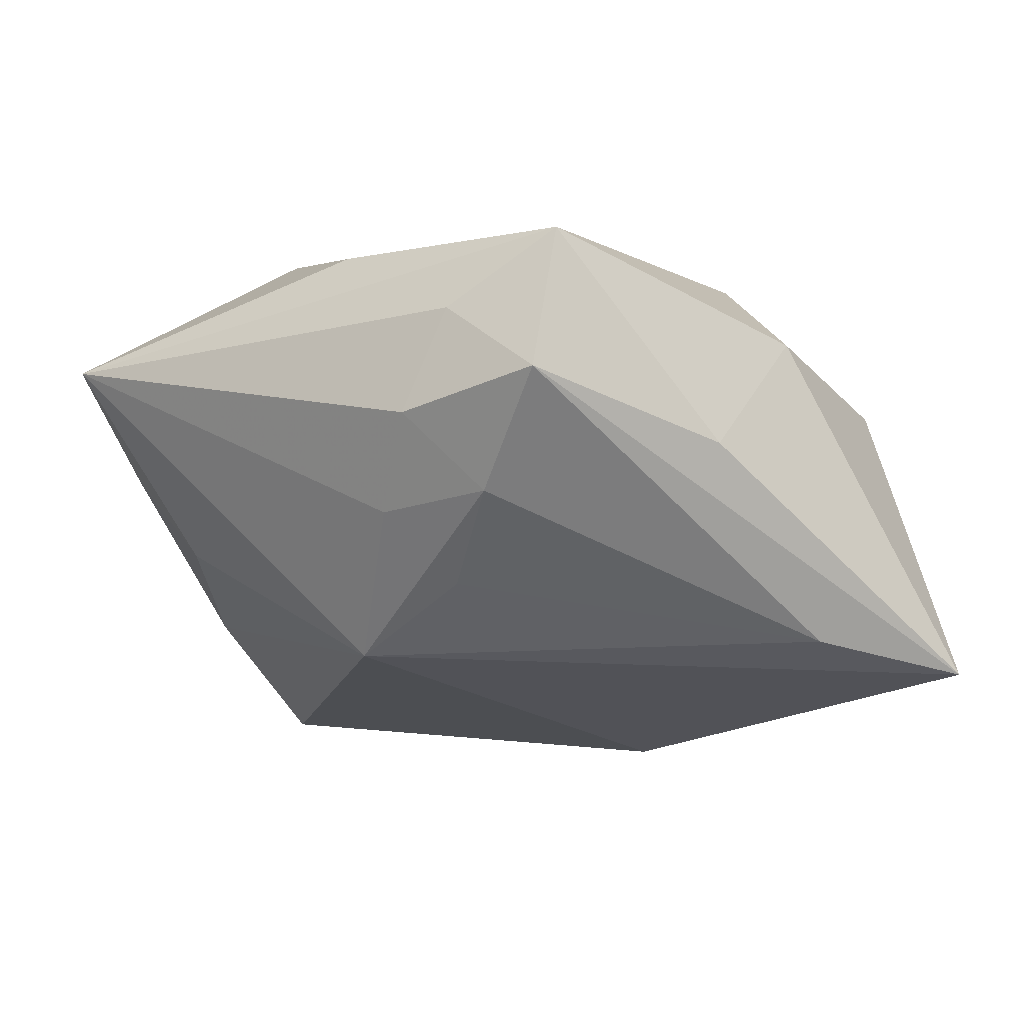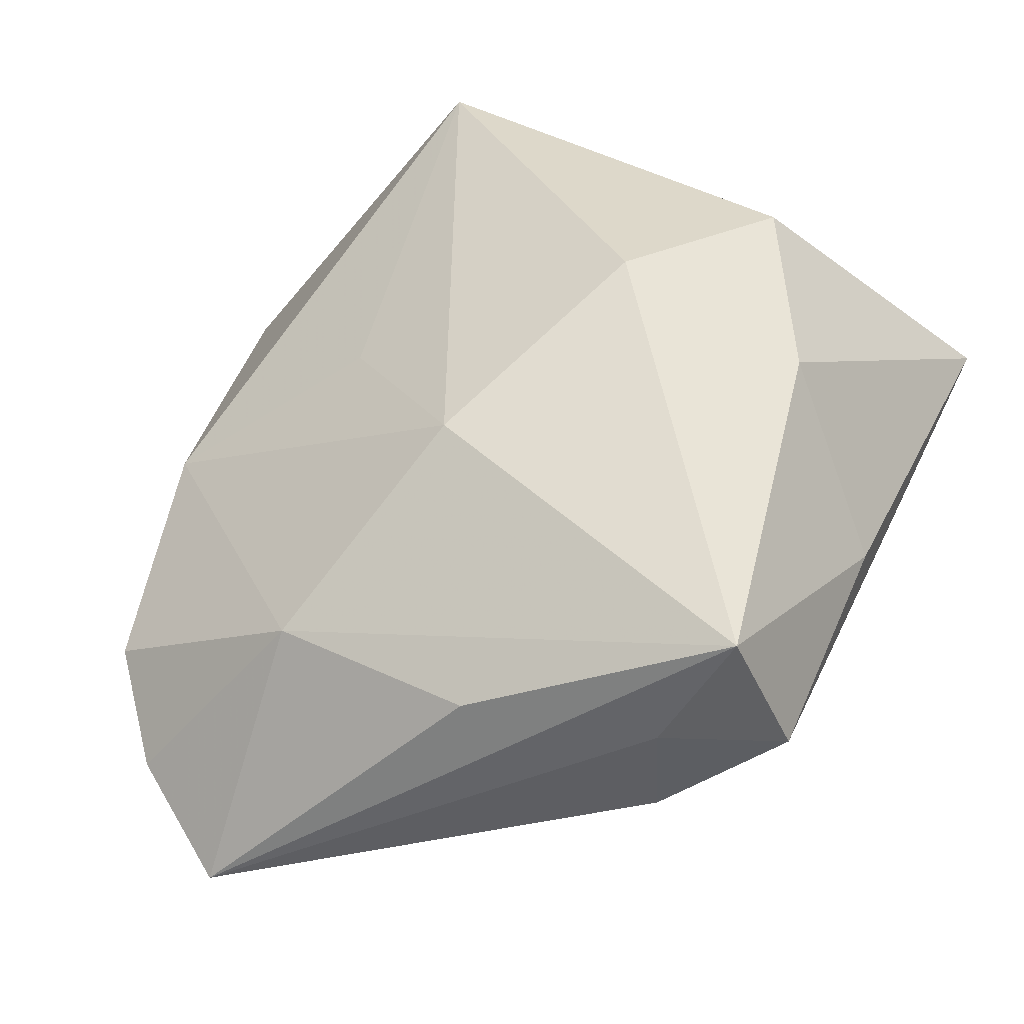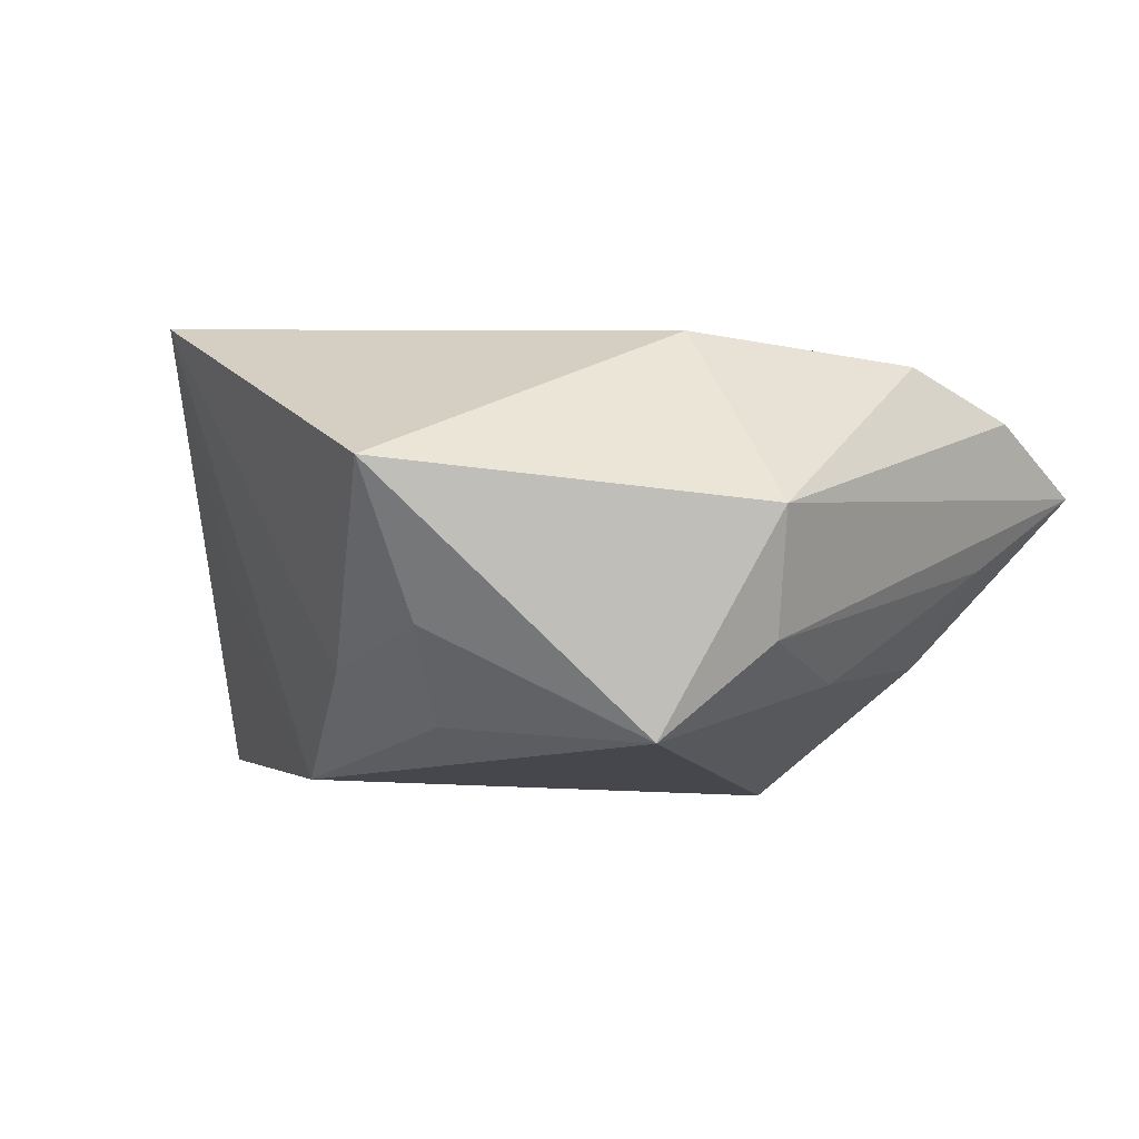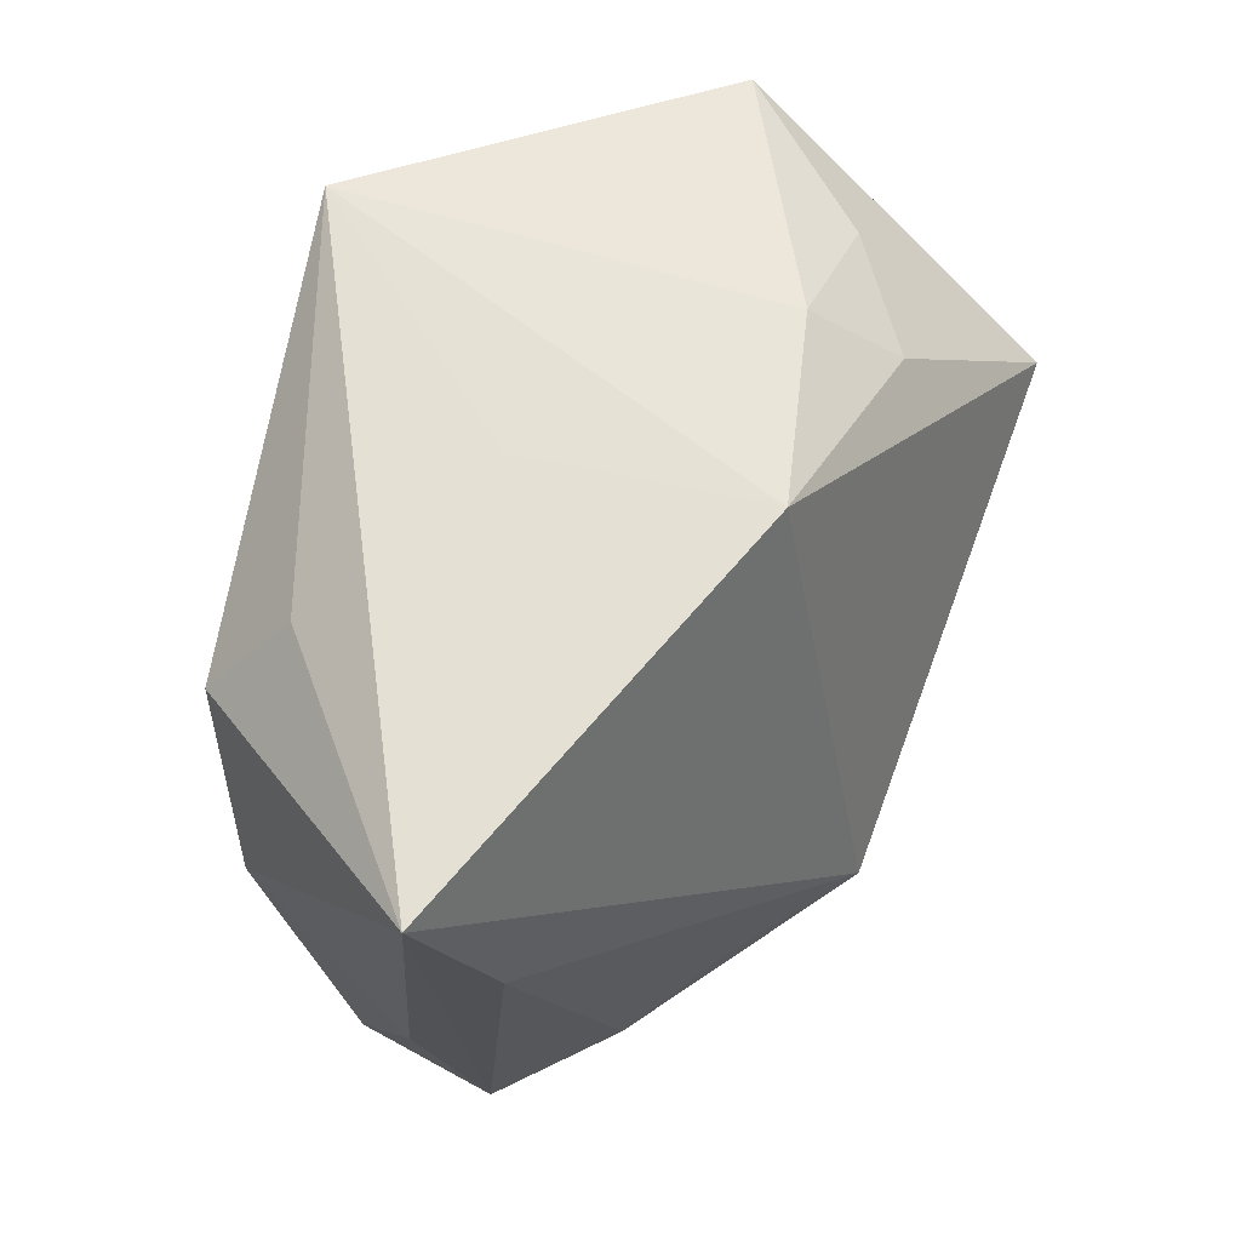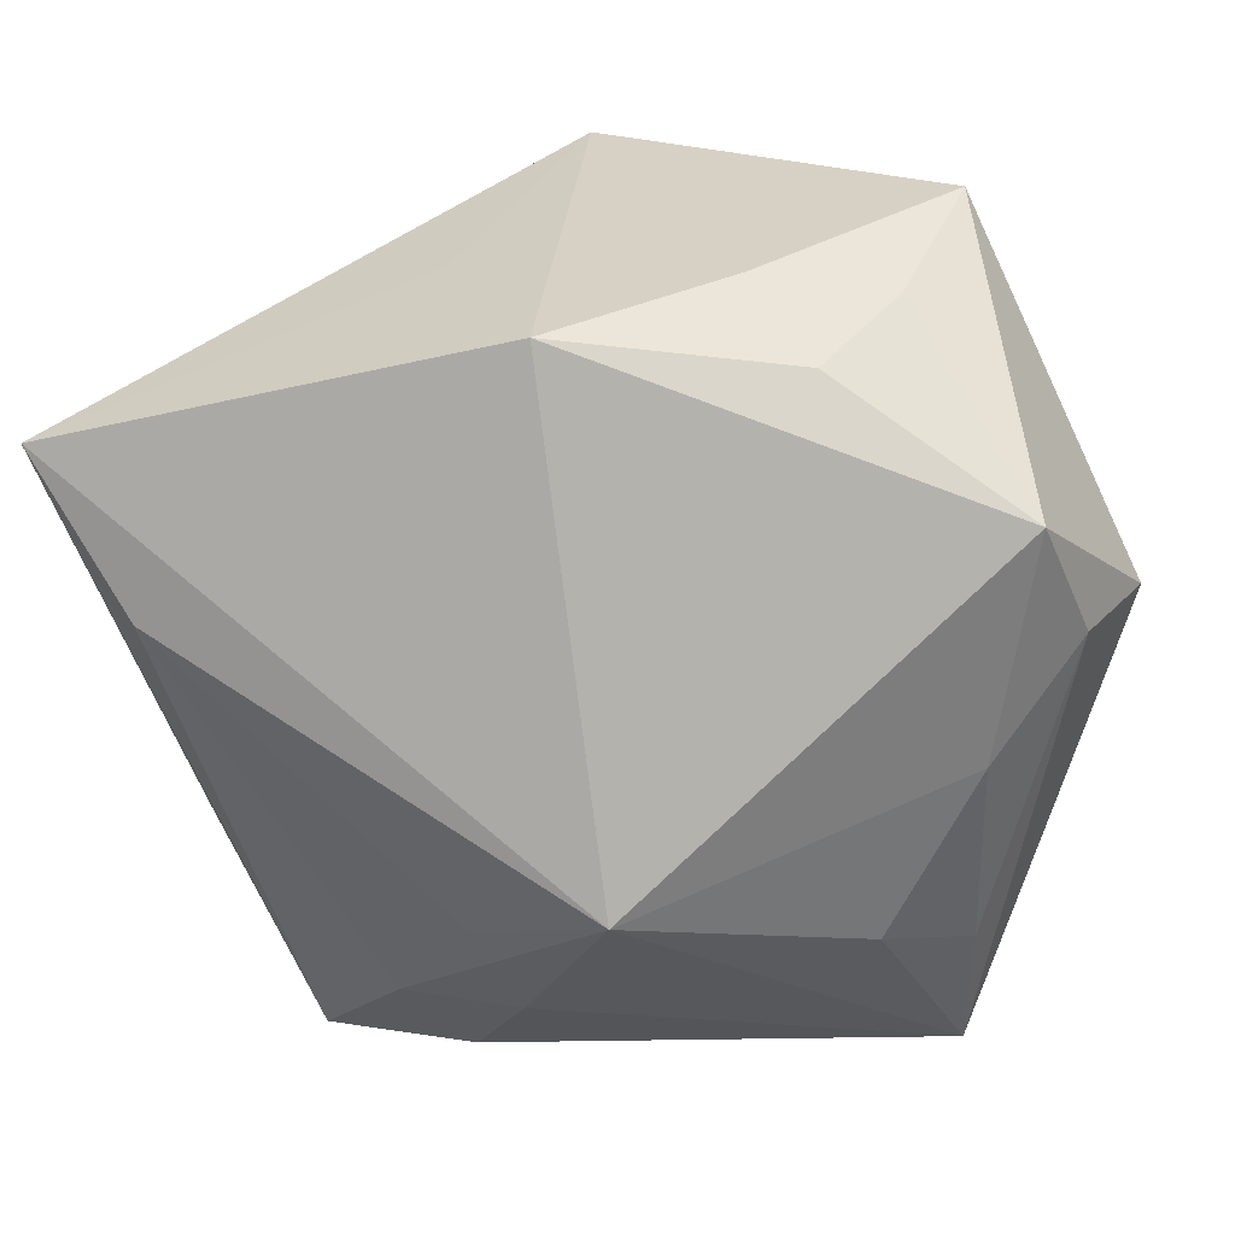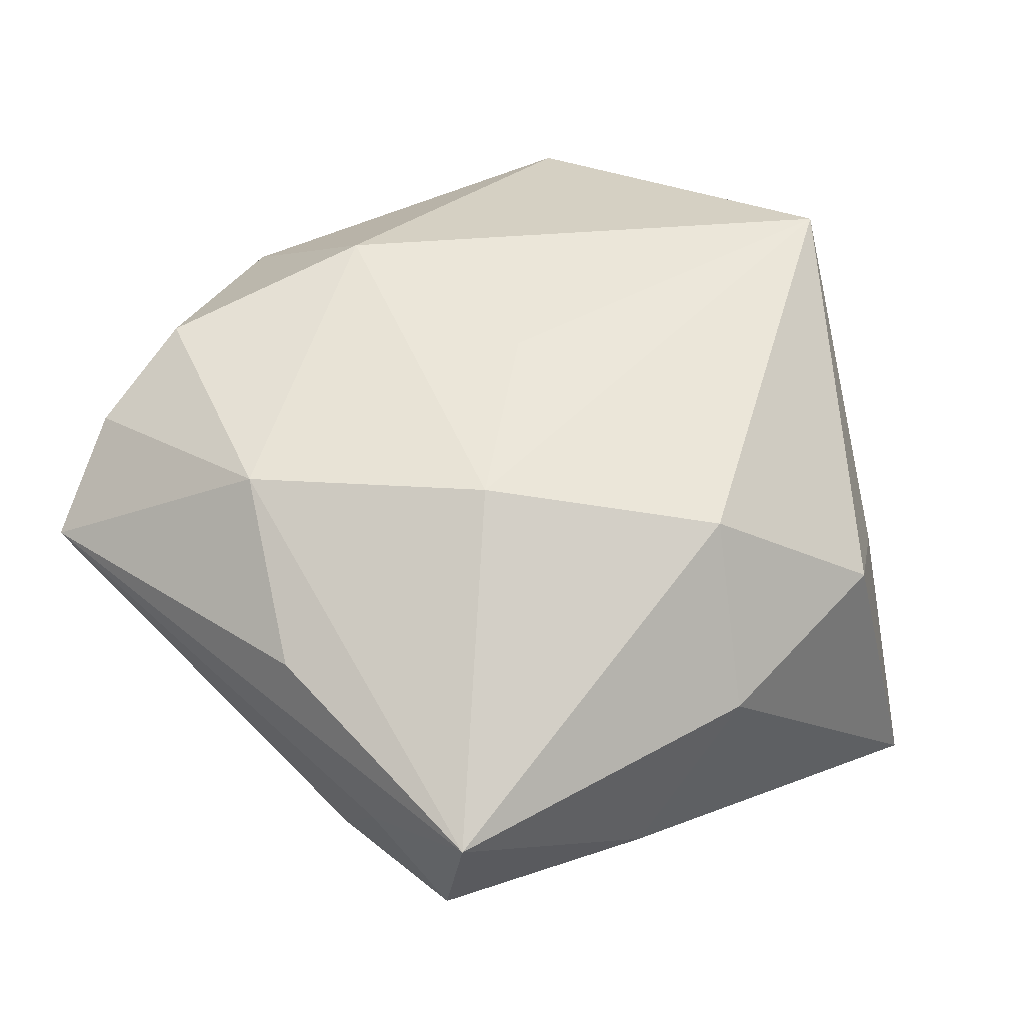
<metadata>
{"format":"obj","ext":"obj","renderer":"f3d","projection":"perspective","resolution":1024,"background":"white","views":[{"elev":-28.2,"azim":30.9,"up":"+Z"},{"elev":-46.2,"azim":34.9,"up":"+Y"},{"elev":3.2,"azim":-120.5,"up":"+Z"},{"elev":46.4,"azim":135.9,"up":"+Y"},{"elev":16.4,"azim":-163.6,"up":"+Y"},{"elev":51.3,"azim":41.9,"up":"+Z"}]}
</metadata>
<code>
v 0.006625 -0.02202 -0.02144
v -0.02055 0.02608 -0.01361
v 0.002179 -0.03671 0.01069
v 0.03739 -0.006756 0.005019
v -0.03409 -0.01701 0.01896
v 0.03751 0.01438 0.006696
v -0.03096 -0.03887 0.006219
v -0.02535 0.03079 -0.003762
v 0.009234 0.03954 0.02283
v -0.03409 -0.02822 0.01366
v 0.01473 -0.03011 -0.01689
v 0.01573 -0.03887 -0.001098
v -0.01186 -0.02707 0.02018
v -0.002372 0.003641 0.02283
v -0.01344 0.03267 -0.008974
v 0.009913 -0.03746 -0.01039
v 0.03274 0.02298 0.0008318
v 0.01407 0.03104 -0.003238
v -0.03471 -0.007096 -0.01024
v 0.03464 0.003281 -0.02441
v 0.03421 -0.01779 -0.01126
v 0.00101 0.02866 -0.02079
v 0.003478 -0.03067 -0.01645
v 0.0276 -0.0381 0.004503
v -0.04466 0.004798 0.006866
v -0.03276 -0.02605 -0.0005313
v -0.02627 -0.02327 -0.01024
v -0.03903 0.01448 -0.01378
v 0.04398 0.01823 -0.02455
v -0.02763 0.03747 0.01105
v -0.006657 -0.01879 -0.02501
v 0.02733 0.000965 0.01952
v -0.04178 0.003718 -0.005216
v -0.02603 0.003062 0.02224
v 0.02456 -0.03752 -0.009796
v 0.008561 -0.01362 0.02283
f 31 7 27
f 33 7 25
f 25 7 10
f 10 5 25
f 23 7 31
f 23 16 7
f 12 24 7
f 7 16 12
f 31 27 19
f 9 22 15
f 15 30 9
f 25 5 34
f 34 30 25
f 9 30 34
f 18 22 9
f 31 22 29
f 22 18 29
f 29 18 9
f 5 10 13
f 13 10 7
f 13 34 5
f 32 6 9
f 7 33 26
f 33 19 26
f 26 27 7
f 26 19 27
f 25 30 28
f 28 33 25
f 28 19 33
f 31 19 28
f 28 22 31
f 4 29 6
f 4 32 24
f 6 32 4
f 24 12 35
f 35 12 16
f 9 6 17
f 17 29 9
f 6 29 17
f 7 24 3
f 3 13 7
f 24 13 3
f 9 34 14
f 36 32 9
f 36 13 24
f 24 32 36
f 9 14 36
f 34 13 36
f 36 14 34
f 30 15 8
f 8 28 30
f 16 23 11
f 11 35 16
f 11 23 31
f 21 35 29
f 24 35 21
f 21 4 24
f 29 4 21
f 2 8 15
f 28 8 2
f 2 15 22
f 22 28 2
f 1 11 31
f 29 35 20
f 35 11 20
f 11 1 20
f 31 29 20
f 20 1 31

</code>
